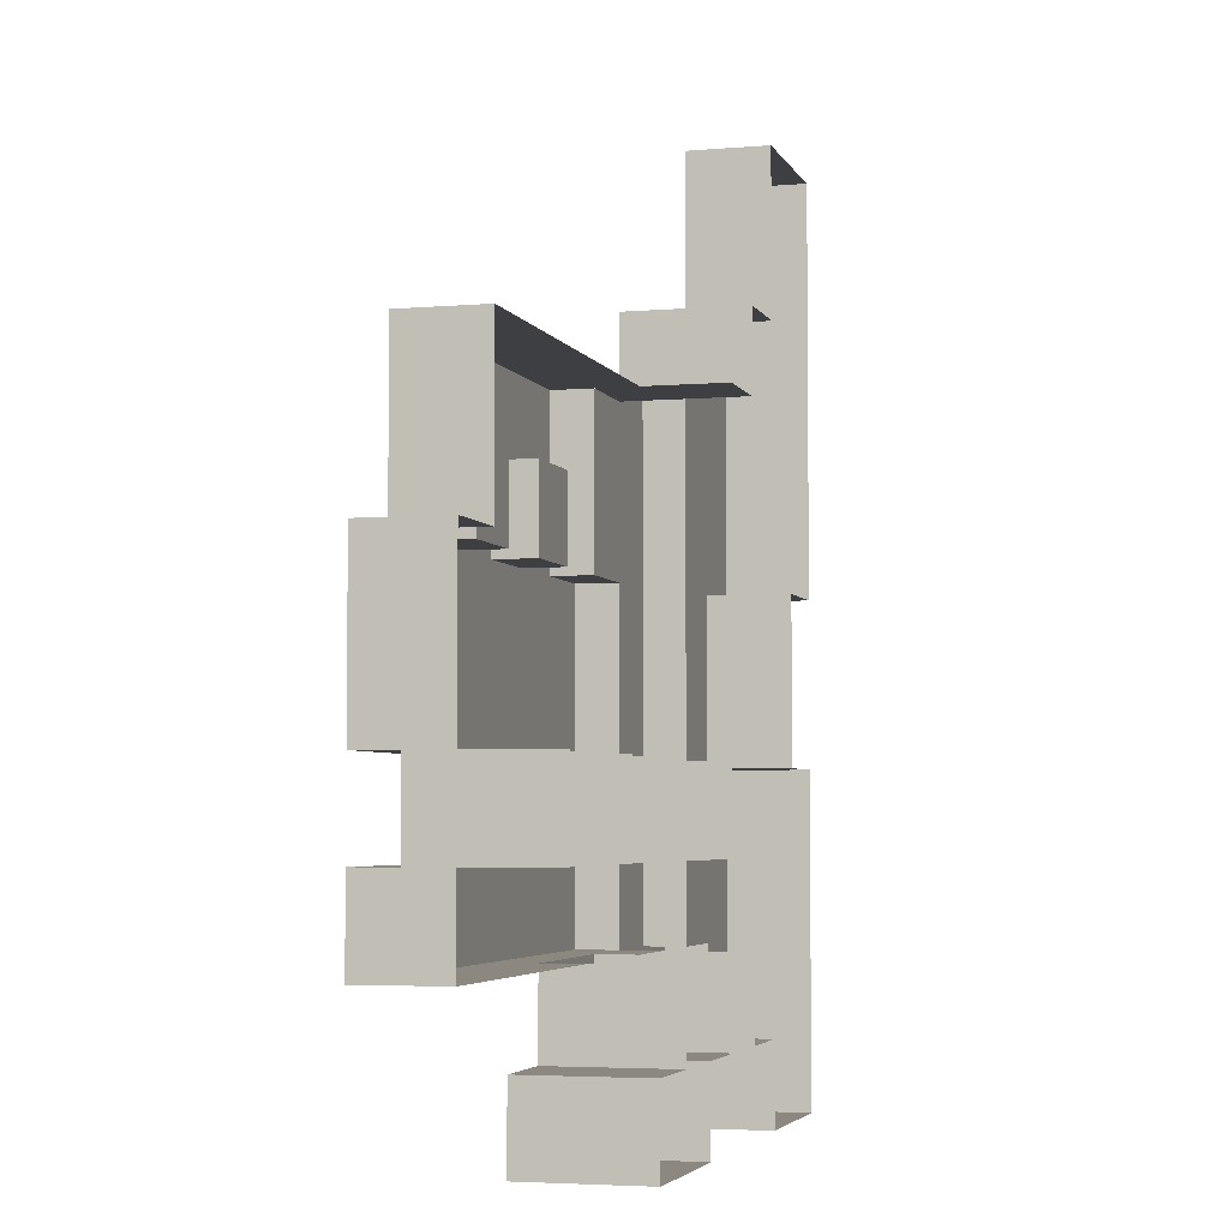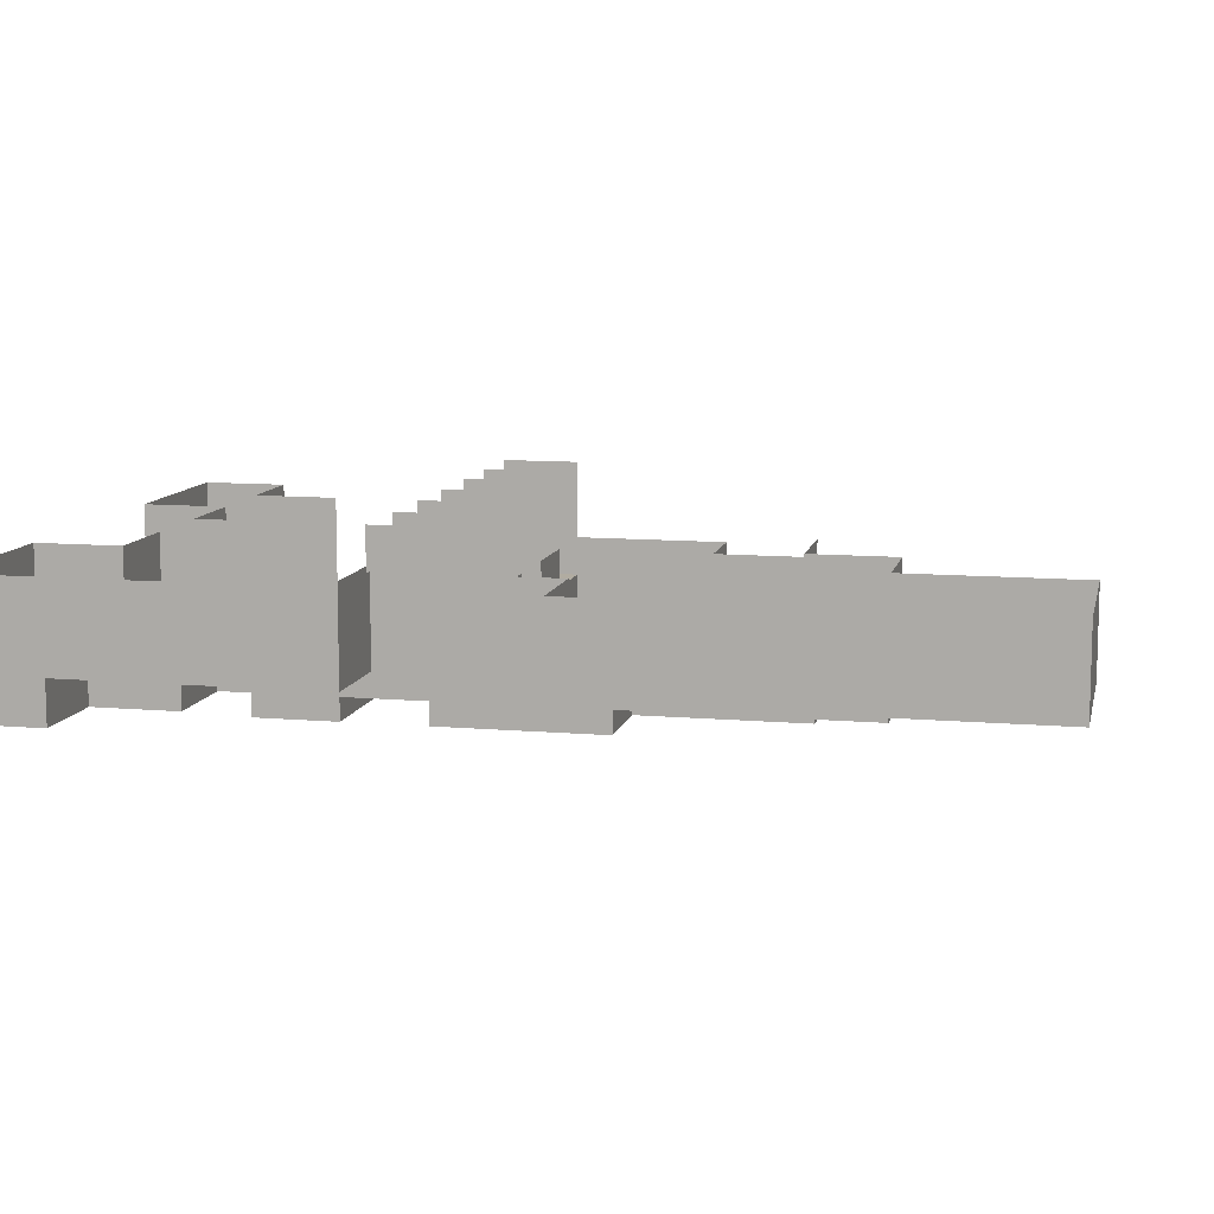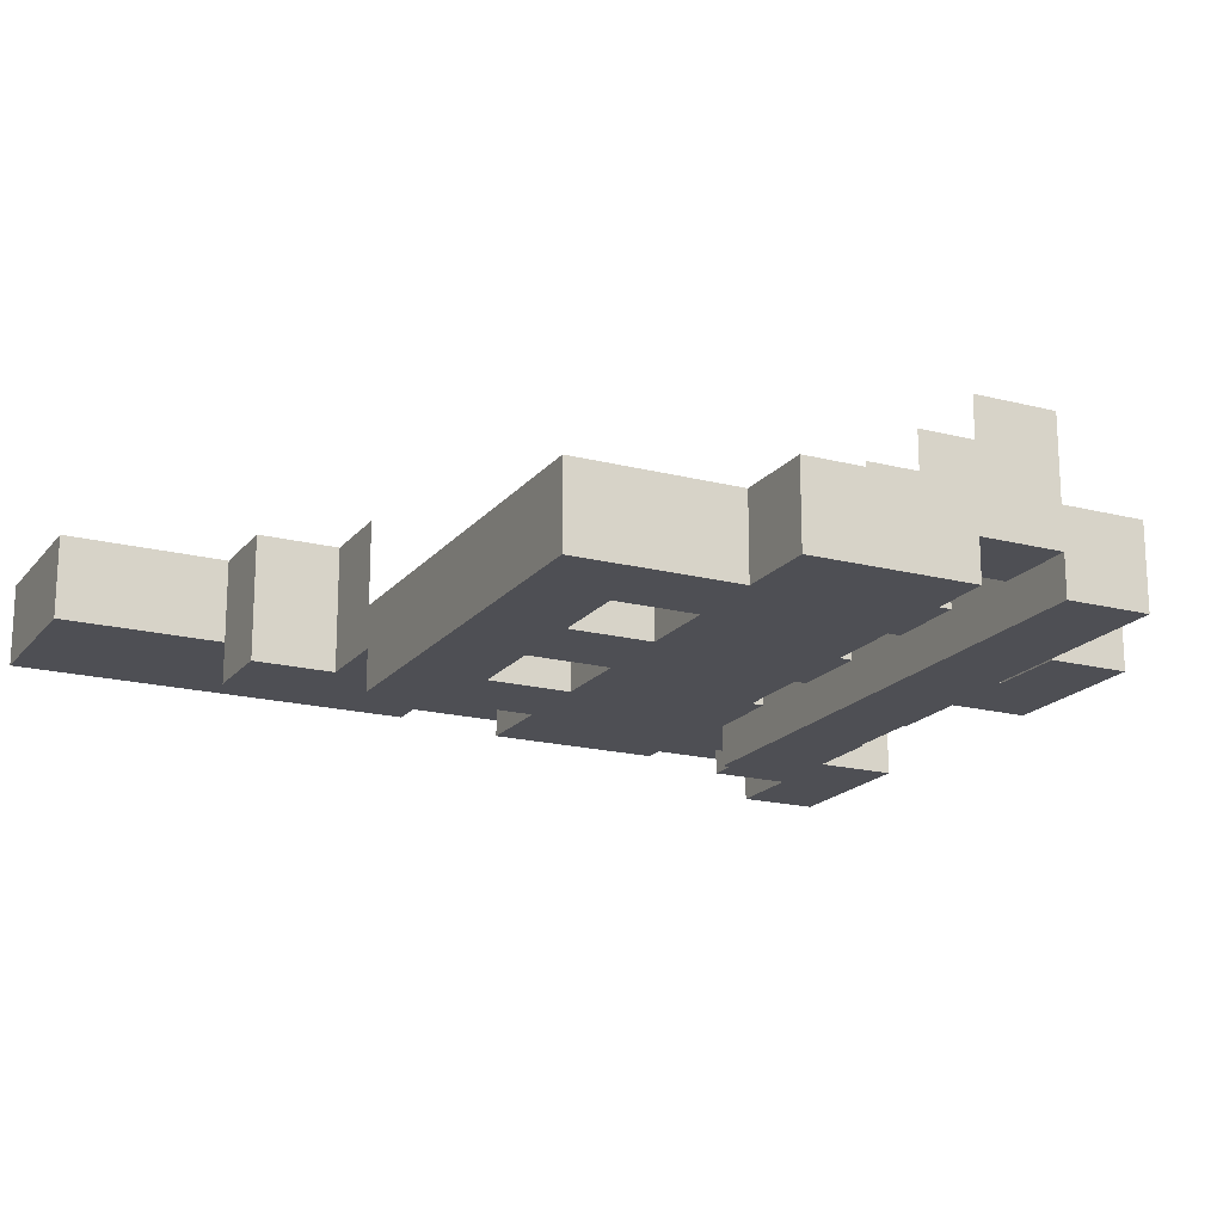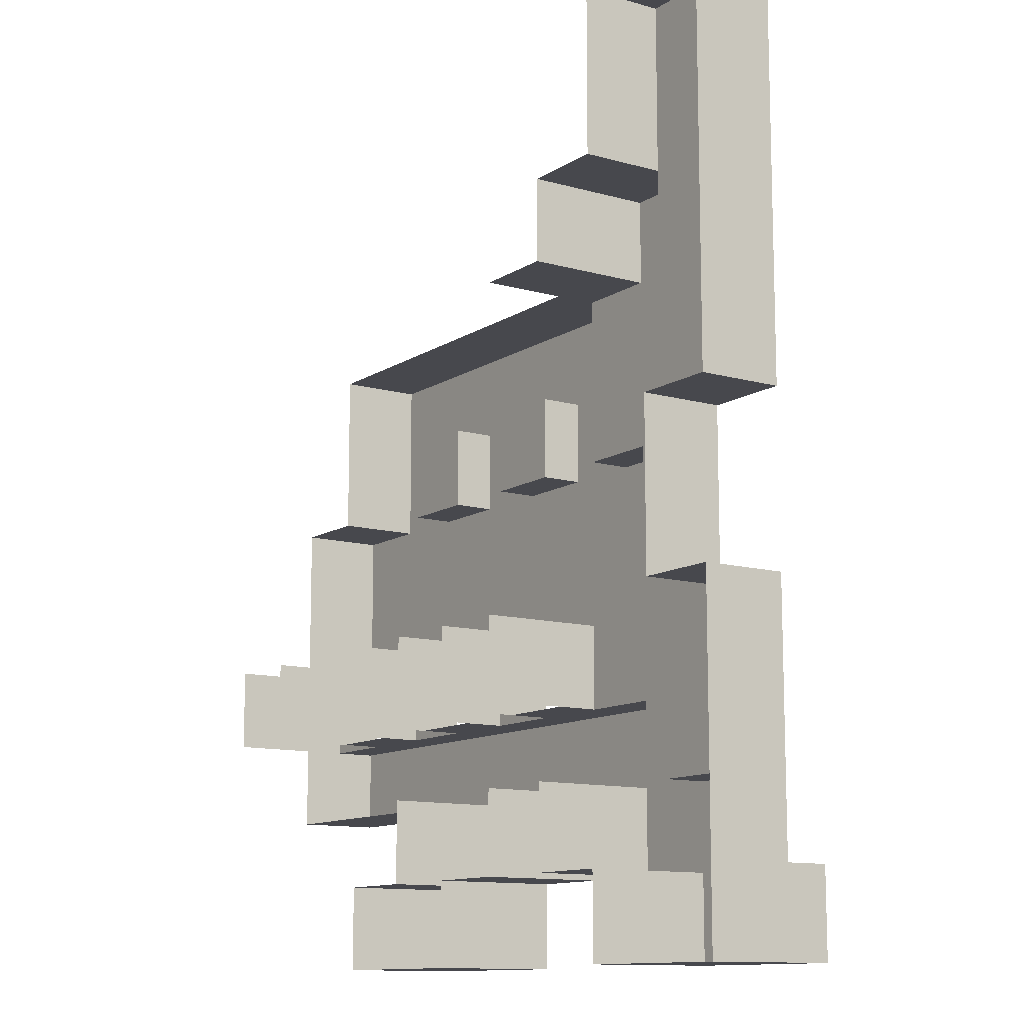
<metadata>
{"format":"obj","ext":"obj","renderer":"f3d","projection":"perspective","resolution":1024,"background":"white","views":[{"elev":-4.2,"azim":-74.5,"up":"+Y"},{"elev":10.2,"azim":102.4,"up":"+Z"},{"elev":-18.4,"azim":-116.4,"up":"+Z"},{"elev":-11.8,"azim":55.9,"up":"+Y"}]}
</metadata>
<code>
o 1
v 4 5 1
v 6 5 1
v 4 4 1
v 6 5 1
v 6 4 1
v 4 4 1
v 4 4 1
v 6 4 1
v 4 3 1
v 6 4 1
v 6 3 1
v 4 3 1
v 3 3 0.5
v 4 3 0.5
v 3 2 0.5
v 4 3 0.5
v 4 2 0.5
v 3 2 0.5
v 4 3 1
v 6 3 1
v 4 2 1
v 6 3 1
v 6 2 1
v 4 2 1
v -3 2 0
v 2 2 0
v -3 1 0
v 2 2 0
v 2 1 0
v -3 1 0
v 2 2 0.5
v 4 2 0.5
v 2 1 0.5
v 4 2 0.5
v 4 1 0.5
v 2 1 0.5
v 4 2 1
v 6 2 1
v 4 1 1
v 6 2 1
v 6 1 1
v 4 1 1
v -3 1 0
v -2 1 0
v -3 0 0
v -2 1 0
v -2 0 0
v -3 0 0
v -2 1 0.5
v -1 1 0.5
v -2 0 0.5
v -1 1 0.5
v -1 0 0.5
v -2 0 0.5
v -1 1 0
v 0 1 0
v -1 0 0
v 0 1 0
v 0 0 0
v -1 0 0
v 0 1 0.5
v 1 1 0.5
v 0 0 0.5
v 1 1 0.5
v 1 0 0.5
v 0 0 0.5
v 1 1 0
v 2 1 0
v 1 0 0
v 2 1 0
v 2 0 0
v 1 0 0
v 2 1 0.5
v 4 1 0.5
v 2 0 0.5
v 4 1 0.5
v 4 0 0.5
v 2 0 0.5
v 4 1 1
v 6 1 1
v 4 0 1
v 6 1 1
v 6 0 1
v 4 0 1
v -4 0 0
v 3 0 0
v -4 -1 0
v 3 0 0
v 3 -1 0
v -4 -1 0
v 3 0 0.5
v 4 0 0.5
v 3 -1 0.5
v 4 0 0.5
v 4 -1 0.5
v 3 -1 0.5
v 4 0 1
v 5 0 1
v 4 -1 1
v 5 0 1
v 5 -1 1
v 4 -1 1
v -4 -1 0
v 3 -1 0
v -4 -2 0
v 3 -1 0
v 3 -2 0
v -4 -2 0
v 3 -1 0.5
v 4 -1 0.5
v 3 -2 0.5
v 4 -1 0.5
v 4 -2 0.5
v 3 -2 0.5
v 4 -1 1
v 5 -1 1
v 4 -2 1
v 5 -1 1
v 5 -2 1
v 4 -2 1
v -4 -2 0.5
v -3 -2 0.5
v -4 -3 0.5
v -3 -2 0.5
v -3 -3 0.5
v -4 -3 0.5
v -2 -2 0.5
v -1 -2 0.5
v -2 -3 0.5
v -1 -2 0.5
v -1 -3 0.5
v -2 -3 0.5
v 0 -2 0.5
v 1 -2 0.5
v 0 -3 0.5
v 1 -2 0.5
v 1 -3 0.5
v 0 -3 0.5
v 2 -2 0.5
v 3 -2 0.5
v 2 -3 0.5
v 3 -2 0.5
v 3 -3 0.5
v 2 -3 0.5
v 3 -2 0.5
v 4 -2 0.5
v 3 -3 0.5
v 4 -2 0.5
v 4 -3 0.5
v 3 -3 0.5
v 4 -2 1
v 6 -2 1
v 4 -3 1
v 6 -2 1
v 6 -3 1
v 4 -3 1
v -4 -3 0
v 3 -3 0
v -4 -4 0
v 3 -3 0
v 3 -4 0
v -4 -4 0
v 3 -3 0.5
v 4 -3 0.5
v 3 -4 0.5
v 4 -3 0.5
v 4 -4 0.5
v 3 -4 0.5
v 4 -3 1
v 6 -3 1
v 4 -4 1
v 6 -3 1
v 6 -4 1
v 4 -4 1
v 0 -4 0.5
v 2 -4 0.5
v 0 -5 0.5
v 2 -4 0.5
v 2 -5 0.5
v 0 -5 0.5
v 3 -4 0.5
v 5 -4 0.5
v 3 -5 0.5
v 5 -4 0.5
v 5 -5 0.5
v 3 -5 0.5
v 5 -4 1
v 6 -4 1
v 5 -5 1
v 6 -4 1
v 6 -5 1
v 5 -5 1
v -1 -5 0.5
v 1 -5 0.5
v -1 -6 0.5
v 1 -5 0.5
v 1 -6 0.5
v -1 -6 0.5
v 4 -5 0.5
v 6 -5 0.5
v 4 -6 0.5
v 6 -5 0.5
v 6 -6 0.5
v 4 -6 0.5
v 4 4 1
v 4 4 2
v 4 5 1
v 4 4 2
v 4 5 2
v 4 5 1
v 4 3 1
v 4 3 2
v 4 4 1
v 4 3 2
v 4 4 2
v 4 4 1
v 3 2 0.5
v 3 2 2
v 3 3 0.5
v 3 2 2
v 3 3 2
v 3 3 0.5
v -3 1 0
v -3 1 1
v -3 2 0
v -3 1 1
v -3 2 1
v -3 2 0
v -3 0 0
v -3 0 1
v -3 1 0
v -3 0 1
v -3 1 1
v -3 1 0
v -1 0 0
v -1 0 0.5
v -1 1 0
v -1 0 0.5
v -1 1 0.5
v -1 1 0
v 1 0 0
v 1 0 0.5
v 1 1 0
v 1 0 0.5
v 1 1 0.5
v 1 1 0
v -4 -1 0
v -4 -1 1
v -4 0 0
v -4 -1 1
v -4 0 1
v -4 0 0
v -4 -2 0
v -4 -2 1
v -4 -1 0
v -4 -2 1
v -4 -1 1
v -4 -1 0
v -4 -3 0.5
v -4 -3 2
v -4 -2 0.5
v -4 -3 2
v -4 -2 2
v -4 -2 0.5
v -2 -3 0.5
v -2 -3 2
v -2 -2 0.5
v -2 -3 2
v -2 -2 2
v -2 -2 0.5
v 0 -3 0.5
v 0 -3 2
v 0 -2 0.5
v 0 -3 2
v 0 -2 2
v 0 -2 0.5
v 2 -3 0.5
v 2 -3 2
v 2 -2 0.5
v 2 -3 2
v 2 -2 2
v 2 -2 0.5
v -4 -4 0
v -4 -4 1
v -4 -3 0
v -4 -4 1
v -4 -3 1
v -4 -3 0
v 0 -5 0.5
v 0 -5 2
v 0 -4 0.5
v 0 -5 2
v 0 -4 2
v 0 -4 0.5
v 3 -5 0.5
v 3 -5 2
v 3 -4 0.5
v 3 -5 2
v 3 -4 2
v 3 -4 0.5
v -1 -6 0.5
v -1 -6 2
v -1 -5 0.5
v -1 -6 2
v -1 -5 2
v -1 -5 0.5
v 4 -6 0.5
v 4 -6 2
v 4 -5 0.5
v 4 -6 2
v 4 -5 2
v 4 -5 0.5
v 6 5 1
v 6 5 2
v 6 4 1
v 6 5 2
v 6 4 2
v 6 4 1
v 6 4 1
v 6 4 2
v 6 3 1
v 6 4 2
v 6 3 2
v 6 3 1
v 4 3 0.5
v 4 3 1
v 4 2 0.5
v 4 3 1
v 4 2 1
v 4 2 0.5
v 6 3 1
v 6 3 2
v 6 2 1
v 6 3 2
v 6 2 2
v 6 2 1
v 2 2 0
v 2 2 0.5
v 2 1 0
v 2 2 0.5
v 2 1 0.5
v 2 1 0
v 4 2 0.5
v 4 2 1
v 4 1 0.5
v 4 2 1
v 4 1 1
v 4 1 0.5
v 6 2 1
v 6 2 2
v 6 1 1
v 6 2 2
v 6 1 2
v 6 1 1
v -2 1 0
v -2 1 0.5
v -2 0 0
v -2 1 0.5
v -2 0 0.5
v -2 0 0
v 0 1 0
v 0 1 0.5
v 0 0 0
v 0 1 0.5
v 0 0 0.5
v 0 0 0
v 2 1 0
v 2 1 0.5
v 2 0 0
v 2 1 0.5
v 2 0 0.5
v 2 0 0
v 4 1 0.5
v 4 1 1
v 4 0 0.5
v 4 1 1
v 4 0 1
v 4 0 0.5
v 6 1 1
v 6 1 2
v 6 0 1
v 6 1 2
v 6 0 2
v 6 0 1
v 3 0 0
v 3 0 0.5
v 3 -1 0
v 3 0 0.5
v 3 -1 0.5
v 3 -1 0
v 4 0 0.5
v 4 0 1
v 4 -1 0.5
v 4 0 1
v 4 -1 1
v 4 -1 0.5
v 5 0 1
v 5 0 2
v 5 -1 1
v 5 0 2
v 5 -1 2
v 5 -1 1
v 3 -1 0
v 3 -1 0.5
v 3 -2 0
v 3 -1 0.5
v 3 -2 0.5
v 3 -2 0
v 4 -1 0.5
v 4 -1 1
v 4 -2 0.5
v 4 -1 1
v 4 -2 1
v 4 -2 0.5
v 5 -1 1
v 5 -1 2
v 5 -2 1
v 5 -1 2
v 5 -2 2
v 5 -2 1
v -3 -2 0.5
v -3 -2 2
v -3 -3 0.5
v -3 -2 2
v -3 -3 2
v -3 -3 0.5
v -1 -2 0.5
v -1 -2 2
v -1 -3 0.5
v -1 -2 2
v -1 -3 2
v -1 -3 0.5
v 1 -2 0.5
v 1 -2 2
v 1 -3 0.5
v 1 -2 2
v 1 -3 2
v 1 -3 0.5
v 4 -2 0.5
v 4 -2 1
v 4 -3 0.5
v 4 -2 1
v 4 -3 1
v 4 -3 0.5
v 6 -2 1
v 6 -2 2
v 6 -3 1
v 6 -2 2
v 6 -3 2
v 6 -3 1
v 3 -3 0
v 3 -3 0.5
v 3 -4 0
v 3 -3 0.5
v 3 -4 0.5
v 3 -4 0
v 4 -3 0.5
v 4 -3 1
v 4 -4 0.5
v 4 -3 1
v 4 -4 1
v 4 -4 0.5
v 6 -3 1
v 6 -3 2
v 6 -4 1
v 6 -3 2
v 6 -4 2
v 6 -4 1
v 2 -4 0.5
v 2 -4 2
v 2 -5 0.5
v 2 -4 2
v 2 -5 2
v 2 -5 0.5
v 5 -4 0.5
v 5 -4 1
v 5 -5 0.5
v 5 -4 1
v 5 -5 1
v 5 -5 0.5
v 6 -4 1
v 6 -4 2
v 6 -5 1
v 6 -4 2
v 6 -5 2
v 6 -5 1
v 1 -5 0.5
v 1 -5 2
v 1 -6 0.5
v 1 -5 2
v 1 -6 2
v 1 -6 0.5
v 6 -5 0.5
v 6 -5 2
v 6 -6 0.5
v 6 -5 2
v 6 -6 2
v 6 -6 0.5
v -4 0 0
v -4 0 1
v -3 0 0
v -4 0 1
v -3 0 1
v -3 0 0
v -4 -3 0
v -4 -3 0.5
v -3 -3 0
v -4 -3 0.5
v -3 -3 0.5
v -3 -3 0
v -3 2 0
v -3 2 1
v -2 2 0
v -3 2 1
v -2 2 1
v -2 2 0
v -3 -3 0
v -3 -3 1
v -2 -3 0
v -3 -3 1
v -2 -3 1
v -2 -3 0
v -2 2 0
v -2 2 1
v -1 2 0
v -2 2 1
v -1 2 1
v -1 2 0
v -2 0 0
v -2 0 0.5
v -1 0 0
v -2 0 0.5
v -1 0 0.5
v -1 0 0
v -2 -3 0
v -2 -3 0.5
v -1 -3 0
v -2 -3 0.5
v -1 -3 0.5
v -1 -3 0
v -1 2 0
v -1 2 1
v 0 2 0
v -1 2 1
v 0 2 1
v 0 2 0
v -1 -3 0
v -1 -3 1
v 0 -3 0
v -1 -3 1
v 0 -3 1
v 0 -3 0
v -1 -5 0.5
v -1 -5 2
v 0 -5 0.5
v -1 -5 2
v 0 -5 2
v 0 -5 0.5
v 0 2 0
v 0 2 1
v 1 2 0
v 0 2 1
v 1 2 1
v 1 2 0
v 0 0 0
v 0 0 0.5
v 1 0 0
v 0 0 0.5
v 1 0 0.5
v 1 0 0
v 0 -3 0
v 0 -3 0.5
v 1 -3 0
v 0 -3 0.5
v 1 -3 0.5
v 1 -3 0
v 1 2 0
v 1 2 1
v 2 2 0
v 1 2 1
v 2 2 1
v 2 2 0
v 1 -3 0
v 1 -3 1
v 2 -3 0
v 1 -3 1
v 2 -3 1
v 2 -3 0
v 2 2 0.5
v 2 2 2
v 3 2 0.5
v 2 2 2
v 3 2 2
v 3 2 0.5
v 2 0 0
v 2 0 0.5
v 3 0 0
v 2 0 0.5
v 3 0 0.5
v 3 0 0
v 2 -3 0
v 2 -3 0.5
v 3 -3 0
v 2 -3 0.5
v 3 -3 0.5
v 3 -3 0
v 3 3 0.5
v 3 3 2
v 4 3 0.5
v 3 3 2
v 4 3 2
v 4 3 0.5
v 4 5 1
v 4 5 2
v 5 5 1
v 4 5 2
v 5 5 2
v 5 5 1
v 4 -4 0.5
v 4 -4 1
v 5 -4 0.5
v 4 -4 1
v 5 -4 1
v 5 -4 0.5
v 5 5 1
v 5 5 2
v 6 5 1
v 5 5 2
v 6 5 2
v 6 5 1
v 5 -2 1
v 5 -2 2
v 6 -2 1
v 5 -2 2
v 6 -2 2
v 6 -2 1
v 5 -5 0.5
v 5 -5 1
v 6 -5 0.5
v 5 -5 1
v 6 -5 1
v 6 -5 0.5
v -3 -2 0
v -3 -2 0.5
v -4 -2 0
v -3 -2 0.5
v -4 -2 0.5
v -4 -2 0
v -3 -4 0
v -3 -4 1
v -4 -4 0
v -3 -4 1
v -4 -4 1
v -4 -4 0
v -2 -2 0
v -2 -2 1
v -3 -2 0
v -2 -2 1
v -3 -2 1
v -3 -2 0
v -2 -4 0
v -2 -4 1
v -3 -4 0
v -2 -4 1
v -3 -4 1
v -3 -4 0
v -1 1 0
v -1 1 0.5
v -2 1 0
v -1 1 0.5
v -2 1 0.5
v -2 1 0
v -1 -2 0
v -1 -2 0.5
v -2 -2 0
v -1 -2 0.5
v -2 -2 0.5
v -2 -2 0
v -1 -4 0
v -1 -4 1
v -2 -4 0
v -1 -4 1
v -2 -4 1
v -2 -4 0
v 0 -2 0
v 0 -2 1
v -1 -2 0
v 0 -2 1
v -1 -2 1
v -1 -2 0
v 0 -4 0
v 0 -4 1
v -1 -4 0
v 0 -4 1
v -1 -4 1
v -1 -4 0
v 0 -6 0.5
v 0 -6 2
v -1 -6 0.5
v 0 -6 2
v -1 -6 2
v -1 -6 0.5
v 1 1 0
v 1 1 0.5
v 0 1 0
v 1 1 0.5
v 0 1 0.5
v 0 1 0
v 1 -2 0
v 1 -2 0.5
v 0 -2 0
v 1 -2 0.5
v 0 -2 0.5
v 0 -2 0
v 1 -4 0
v 1 -4 0.5
v 0 -4 0
v 1 -4 0.5
v 0 -4 0.5
v 0 -4 0
v 1 -6 0.5
v 1 -6 2
v 0 -6 0.5
v 1 -6 2
v 0 -6 2
v 0 -6 0.5
v 2 -2 0
v 2 -2 1
v 1 -2 0
v 2 -2 1
v 1 -2 1
v 1 -2 0
v 2 -4 0
v 2 -4 0.5
v 1 -4 0
v 2 -4 0.5
v 1 -4 0.5
v 1 -4 0
v 2 -5 0.5
v 2 -5 2
v 1 -5 0.5
v 2 -5 2
v 1 -5 2
v 1 -5 0.5
v 3 -2 0
v 3 -2 0.5
v 2 -2 0
v 3 -2 0.5
v 2 -2 0.5
v 2 -2 0
v 3 -4 0
v 3 -4 1
v 2 -4 0
v 3 -4 1
v 2 -4 1
v 2 -4 0
v 4 -5 0.5
v 4 -5 2
v 3 -5 0.5
v 4 -5 2
v 3 -5 2
v 3 -5 0.5
v 5 -6 0.5
v 5 -6 2
v 4 -6 0.5
v 5 -6 2
v 4 -6 2
v 4 -6 0.5
v 6 0 1
v 6 0 2
v 5 0 1
v 6 0 2
v 5 0 2
v 5 0 1
v 6 -6 0.5
v 6 -6 2
v 5 -6 0.5
v 6 -6 2
v 5 -6 2
v 5 -6 0.5
f 1 2 3
f 4 5 6
f 7 8 9
f 10 11 12
f 13 14 15
f 16 17 18
f 19 20 21
f 22 23 24
f 25 26 27
f 28 29 30
f 31 32 33
f 34 35 36
f 37 38 39
f 40 41 42
f 43 44 45
f 46 47 48
f 49 50 51
f 52 53 54
f 55 56 57
f 58 59 60
f 61 62 63
f 64 65 66
f 67 68 69
f 70 71 72
f 73 74 75
f 76 77 78
f 79 80 81
f 82 83 84
f 85 86 87
f 88 89 90
f 91 92 93
f 94 95 96
f 97 98 99
f 100 101 102
f 103 104 105
f 106 107 108
f 109 110 111
f 112 113 114
f 115 116 117
f 118 119 120
f 121 122 123
f 124 125 126
f 127 128 129
f 130 131 132
f 133 134 135
f 136 137 138
f 139 140 141
f 142 143 144
f 145 146 147
f 148 149 150
f 151 152 153
f 154 155 156
f 157 158 159
f 160 161 162
f 163 164 165
f 166 167 168
f 169 170 171
f 172 173 174
f 175 176 177
f 178 179 180
f 181 182 183
f 184 185 186
f 187 188 189
f 190 191 192
f 193 194 195
f 196 197 198
f 199 200 201
f 202 203 204
f 205 206 207
f 208 209 210
f 211 212 213
f 214 215 216
f 217 218 219
f 220 221 222
f 223 224 225
f 226 227 228
f 229 230 231
f 232 233 234
f 235 236 237
f 238 239 240
f 241 242 243
f 244 245 246
f 247 248 249
f 250 251 252
f 253 254 255
f 256 257 258
f 259 260 261
f 262 263 264
f 265 266 267
f 268 269 270
f 271 272 273
f 274 275 276
f 277 278 279
f 280 281 282
f 283 284 285
f 286 287 288
f 289 290 291
f 292 293 294
f 295 296 297
f 298 299 300
f 301 302 303
f 304 305 306
f 307 308 309
f 310 311 312
f 313 314 315
f 316 317 318
f 319 320 321
f 322 323 324
f 325 326 327
f 328 329 330
f 331 332 333
f 334 335 336
f 337 338 339
f 340 341 342
f 343 344 345
f 346 347 348
f 349 350 351
f 352 353 354
f 355 356 357
f 358 359 360
f 361 362 363
f 364 365 366
f 367 368 369
f 370 371 372
f 373 374 375
f 376 377 378
f 379 380 381
f 382 383 384
f 385 386 387
f 388 389 390
f 391 392 393
f 394 395 396
f 397 398 399
f 400 401 402
f 403 404 405
f 406 407 408
f 409 410 411
f 412 413 414
f 415 416 417
f 418 419 420
f 421 422 423
f 424 425 426
f 427 428 429
f 430 431 432
f 433 434 435
f 436 437 438
f 439 440 441
f 442 443 444
f 445 446 447
f 448 449 450
f 451 452 453
f 454 455 456
f 457 458 459
f 460 461 462
f 463 464 465
f 466 467 468
f 469 470 471
f 472 473 474
f 475 476 477
f 478 479 480
f 481 482 483
f 484 485 486
f 487 488 489
f 490 491 492
f 493 494 495
f 496 497 498
f 499 500 501
f 502 503 504
f 505 506 507
f 508 509 510
f 511 512 513
f 514 515 516
f 517 518 519
f 520 521 522
f 523 524 525
f 526 527 528
f 529 530 531
f 532 533 534
f 535 536 537
f 538 539 540
f 541 542 543
f 544 545 546
f 547 548 549
f 550 551 552
f 553 554 555
f 556 557 558
f 559 560 561
f 562 563 564
f 565 566 567
f 568 569 570
f 571 572 573
f 574 575 576
f 577 578 579
f 580 581 582
f 583 584 585
f 586 587 588
f 589 590 591
f 592 593 594
f 595 596 597
f 598 599 600
f 601 602 603
f 604 605 606
f 607 608 609
f 610 611 612
f 613 614 615
f 616 617 618
f 619 620 621
f 622 623 624
f 625 626 627
f 628 629 630
f 631 632 633
f 634 635 636
f 637 638 639
f 640 641 642
f 643 644 645
f 646 647 648
f 649 650 651
f 652 653 654
f 655 656 657
f 658 659 660
f 661 662 663
f 664 665 666
f 667 668 669
f 670 671 672
f 673 674 675
f 676 677 678
f 679 680 681
f 682 683 684
f 685 686 687
f 688 689 690
f 691 692 693
f 694 695 696
f 697 698 699
f 700 701 702
f 703 704 705
f 706 707 708
f 709 710 711
f 712 713 714
f 715 716 717
f 718 719 720
f 721 722 723
f 724 725 726
f 727 728 729
f 730 731 732
f 733 734 735
f 736 737 738
f 739 740 741
f 742 743 744
f 745 746 747
f 748 749 750
f 751 752 753
f 754 755 756
f 757 758 759
f 760 761 762
f 763 764 765
f 766 767 768
f 769 770 771
f 772 773 774
f 775 776 777
f 778 779 780

</code>
